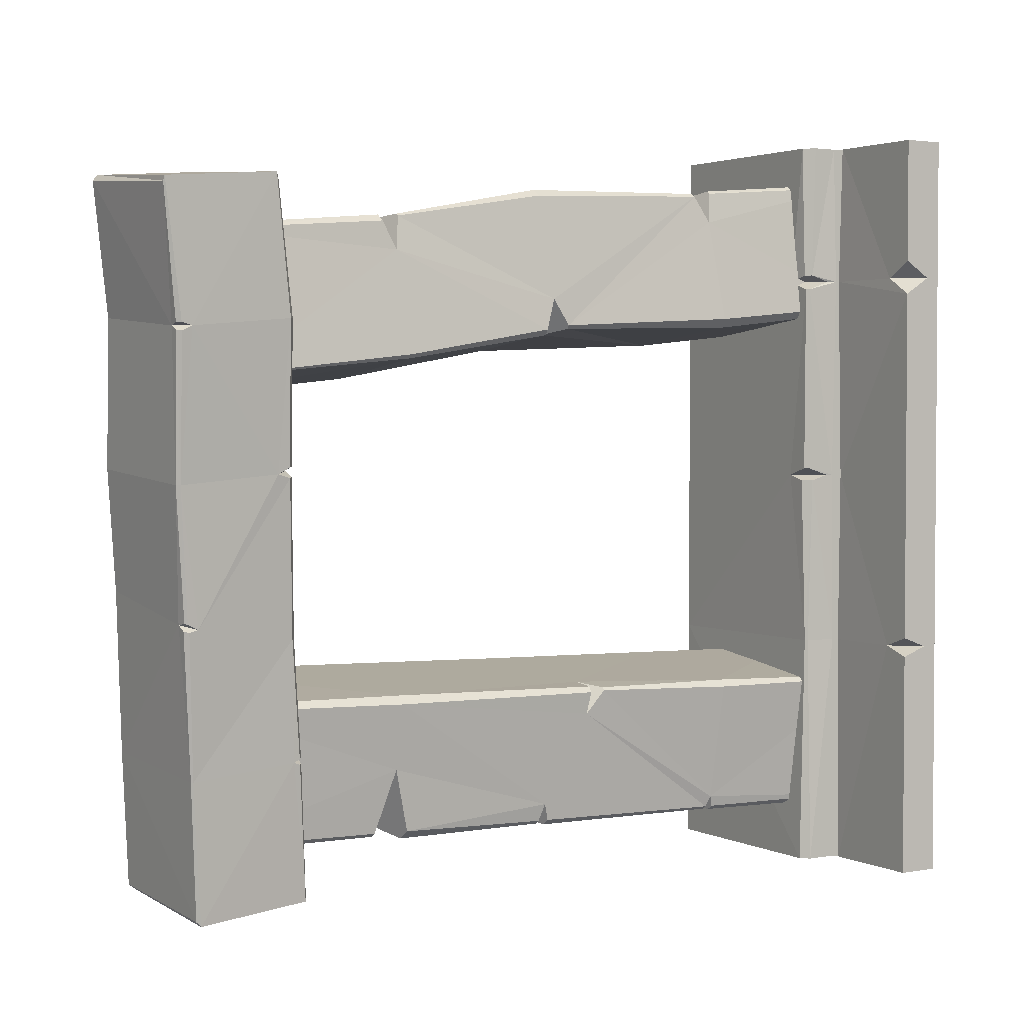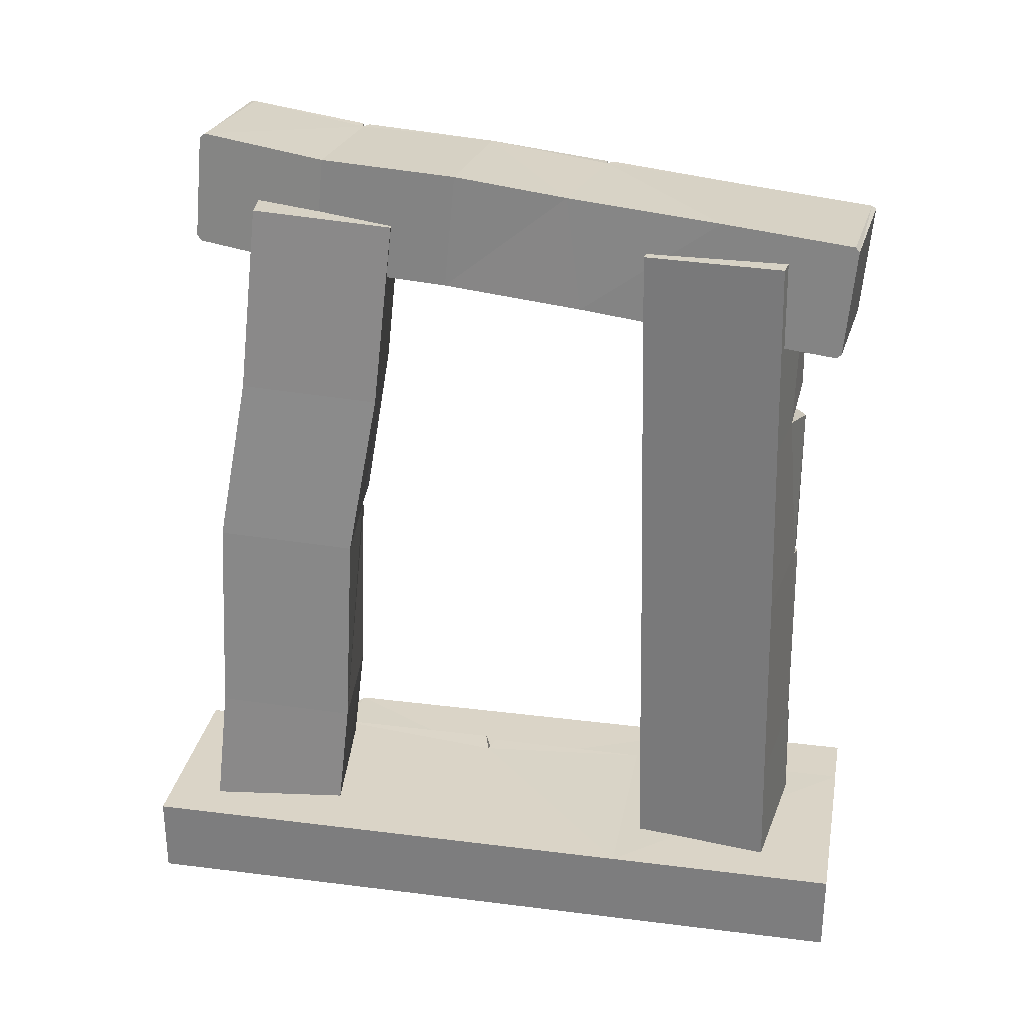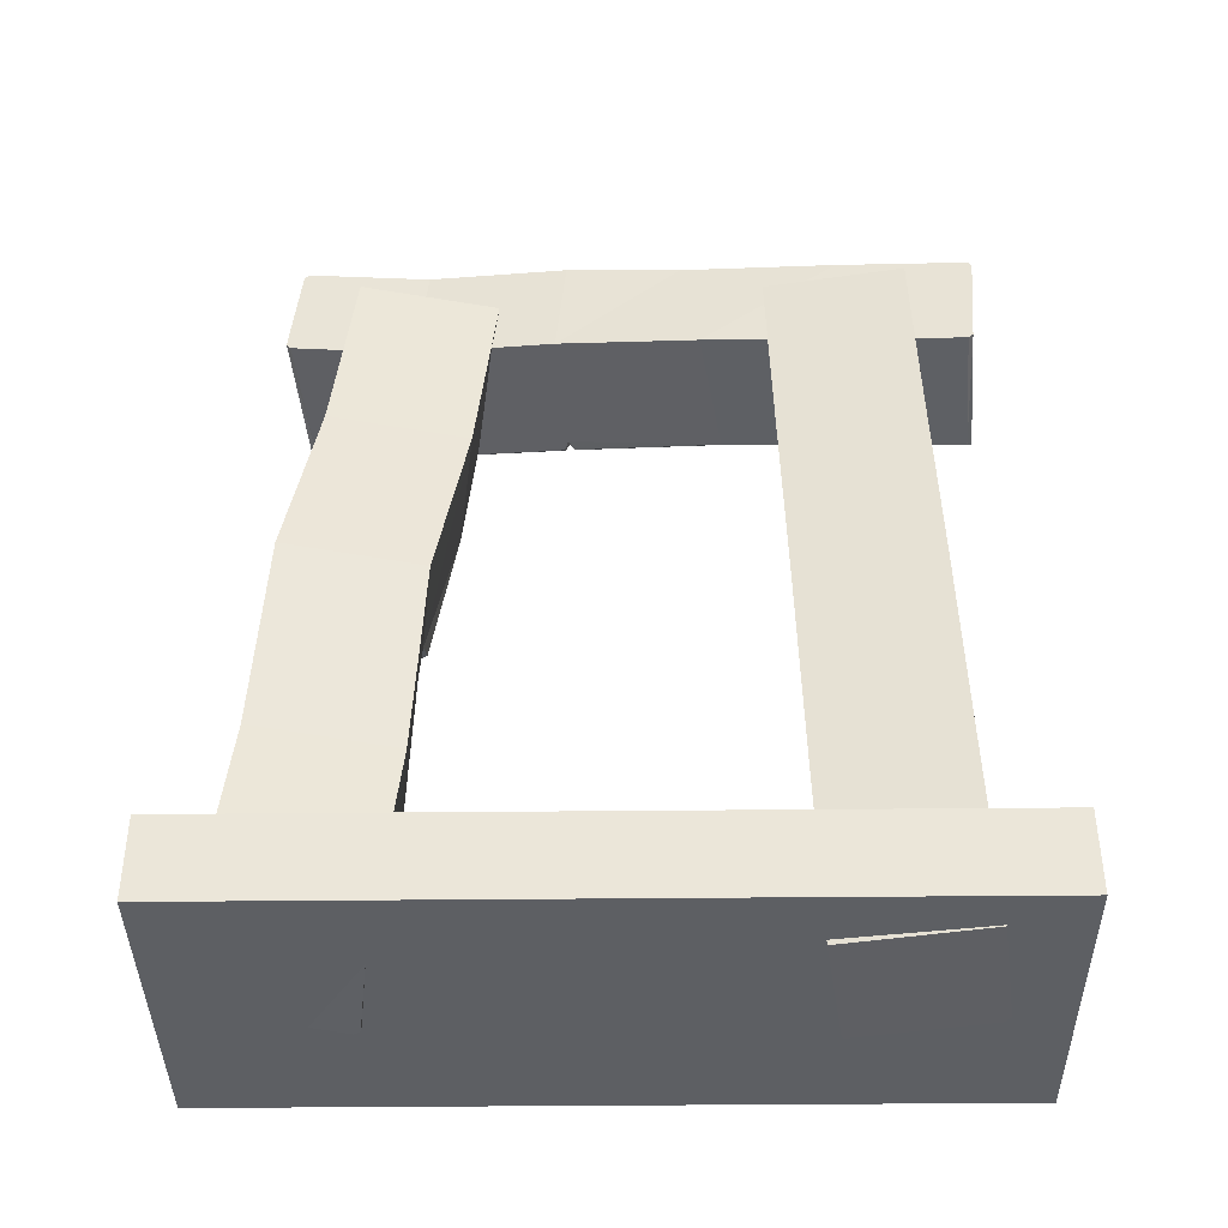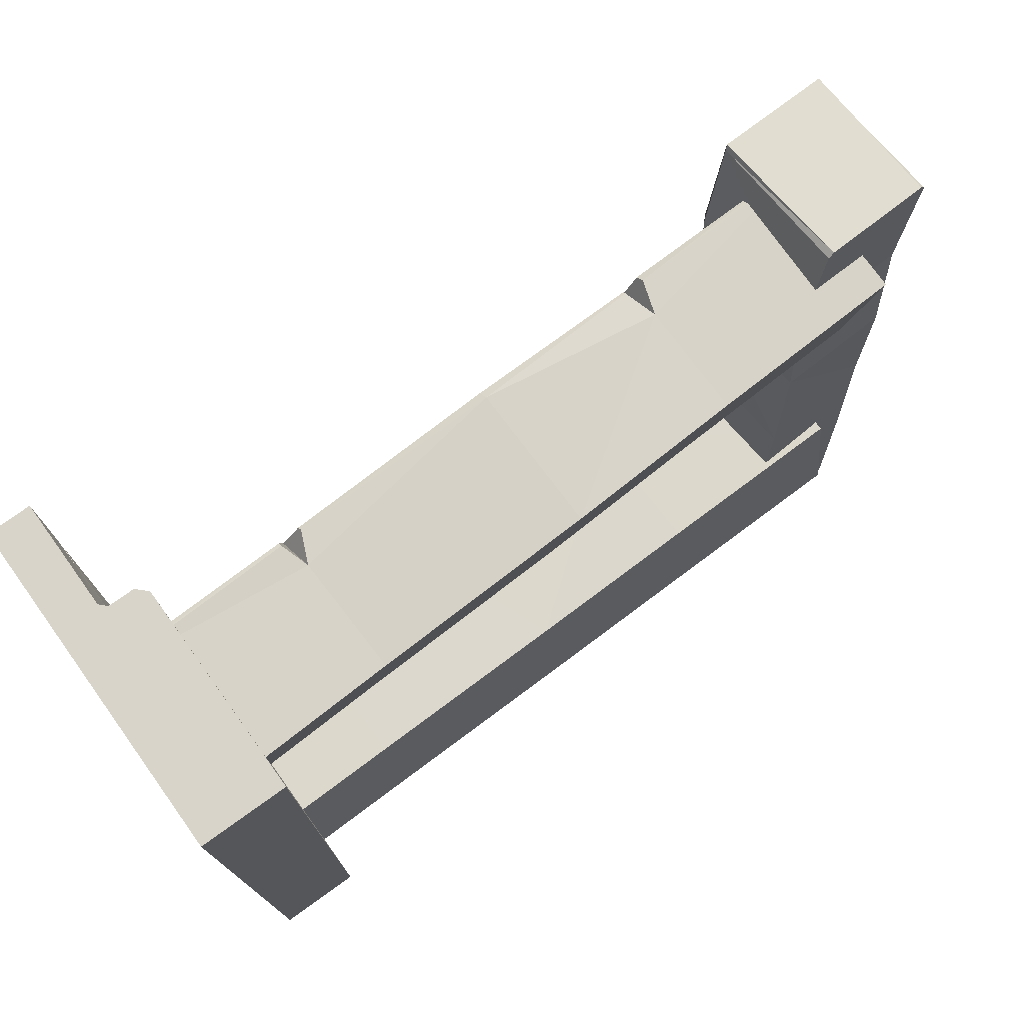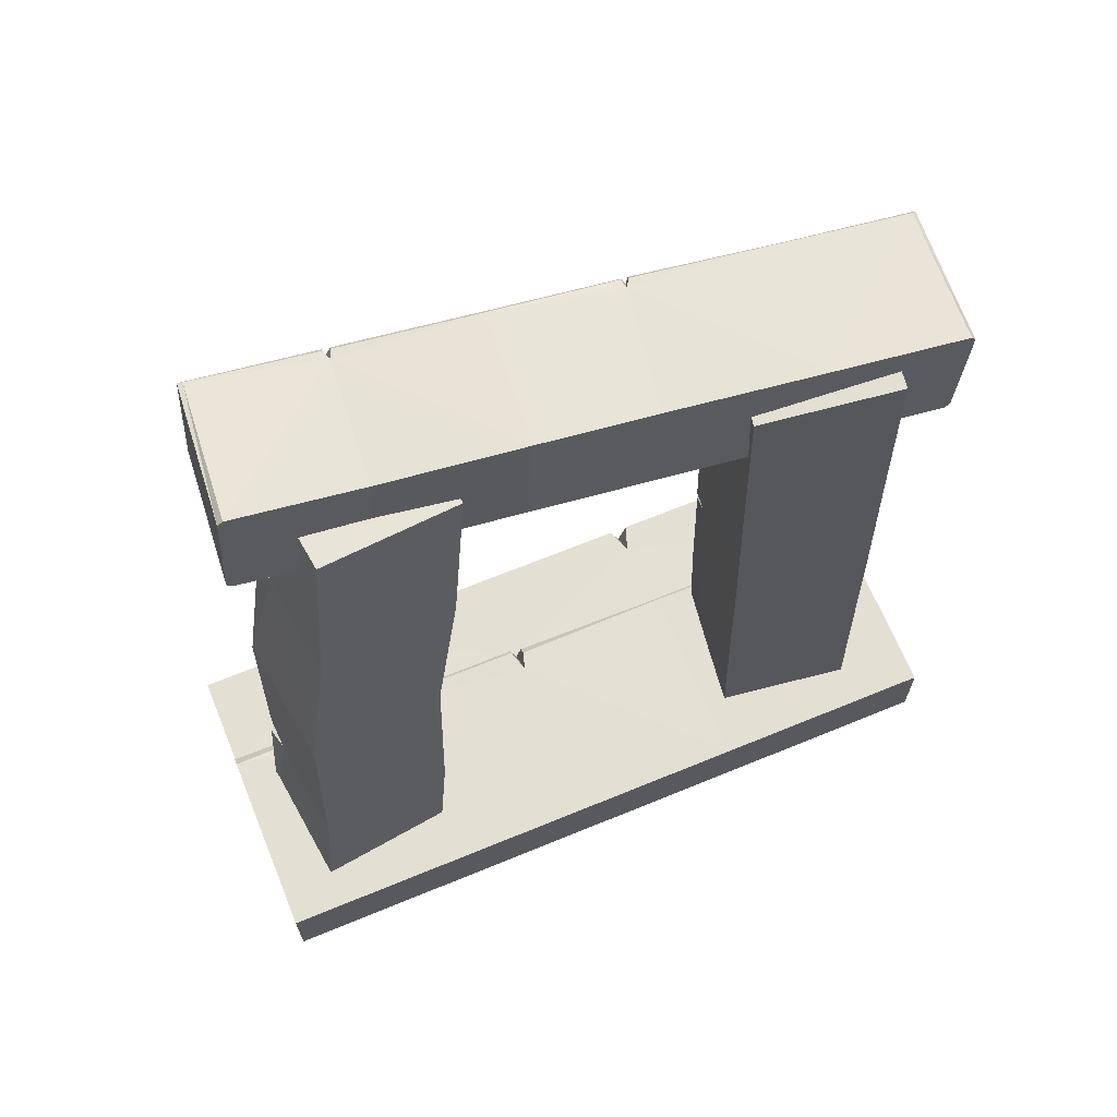
<metadata>
{"format":"obj","ext":"obj","renderer":"f3d","projection":"perspective","resolution":1024,"background":"white","views":[{"elev":2.6,"azim":-122.1,"up":"+Z"},{"elev":28.9,"azim":100.6,"up":"+Y"},{"elev":-40.4,"azim":90.7,"up":"+Y"},{"elev":75.5,"azim":54.3,"up":"+Z"},{"elev":66.6,"azim":67.6,"up":"+Y"}]}
</metadata>
<code>
v 0.4598 -0.08354 -1.671
v 0.4598 0.2804 -1.671
v 0.4598 -0.08354 1.671
v 0.4598 0.2804 1.671
v -0.4598 -0.08354 -1.671
v -0.4598 -0.08354 1.671
v 0.4598 0.09842 -1.671
v 0.4598 0.09842 1.671
v -0.9446 0.09842 1.671
v -0.9446 -0.08354 1.671
v -0.9446 -0.08354 -1.671
v -0.9446 0.09842 -1.671
v 0.4598 -0.08354 -0.6338
v 0.4598 0.2804 -0.6338
v -0.4598 -0.08354 -0.6338
v 0.4598 0.09842 -0.6338
v -0.9446 -0.08354 -0.6338
v 0.4598 0.2804 0.1452
v -0.4598 -0.08354 0.1452
v 0.4598 0.09842 0.1452
v -0.9446 -0.08354 0.1452
v 0.4598 -0.08354 0.1452
v -0.9446 0.09842 0.1452
v 0.4598 0.2804 1.052
v -0.4598 -0.08354 1.052
v 0.4598 0.09842 1.052
v -0.9446 -0.08354 1.052
v 0.4598 -0.08354 1.052
v -0.9446 -0.02081 -0.6338
v -0.9446 0.09842 -0.591
v -0.8254 0.09842 -0.6338
v -0.9446 0.09842 -0.6766
v -0.4598 0.1611 0.1452
v -0.3406 0.2804 0.1452
v -0.4598 0.1611 1.052
v -0.3406 0.2804 1.052
v -0.9446 -0.02081 1.052
v -0.9446 0.09842 1.127
v -0.8254 0.09842 1.052
v -0.9446 0.09842 0.9776
v -0.4598 0.1272 1.671
v -0.4885 0.09842 1.671
v -0.4598 0.06967 1.671
v -0.431 0.09842 1.671
v -0.4885 0.09842 -1.671
v -0.4598 0.1272 -1.671
v -0.431 0.09842 -1.671
v -0.4598 0.06967 -1.671
v -0.483 0.1039 -0.6338
v -0.4653 0.1217 -0.6338
v -0.4885 0.09842 0.1452
v -0.4598 0.1272 0.1452
v -0.479 0.108 1.052
v -0.4694 0.1176 1.052
v -0.4598 0.2449 -1.671
v -0.4243 0.2804 -1.671
v -0.4478 0.2576 -0.6338
v -0.4375 0.2676 -0.6338
v -0.4243 0.2804 0.1204
v -0.4598 0.2449 0.1204
v -0.4624 0.2656 0.1769
v -0.445 0.2829 0.1769
v -0.4476 0.2804 1.014
v -0.4598 0.2682 1.014
v -0.4169 0.2804 1.671
v -0.4598 0.2374 1.671
v -0.4506 0.2466 1.08
v -0.426 0.2712 1.08
v 0.2821 -0.08899 -1.352
v 0.2312 3.326 -1.263
v 0.1969 -0.1062 -0.7403
v 0.146 3.308 -0.6515
v 0.2694 0.7647 -1.33
v 0.2567 1.692 -1.307
v 0.244 2.472 -1.285
v 0.1587 2.455 -0.6737
v 0.1714 1.674 -0.6959
v 0.1842 0.7475 -0.7181
v -0.2535 1.686 -1.379
v -0.3692 1.682 -1.291
v -0.3525 0.7557 -1.342
v -0.2697 0.7586 -1.405
v -0.06566 2.469 -1.329
v -0.4099 2.457 -1.069
v -0.4242 1.497 -0.8966
v -0.3214 1.488 -0.7647
v -0.4039 -0.1129 -0.8242
v -0.4133 -0.1127 -0.8366
v -0.41 0.7406 -0.7932
v -0.4327 0.741 -0.8232
v -0.4366 1.414 -0.7961
v -0.4272 1.413 -0.7835
v -0.4627 3.302 -0.7584
v -0.4443 3.302 -0.734
v -0.4541 2.449 -0.786
v -0.4275 2.448 -0.7507
v -0.4204 1.482 -0.776
v -0.4387 1.484 -0.7999
v -0.3337 -0.09671 -1.408
v -0.3001 -0.09555 -1.433
v -0.351 3.319 -1.344
v -0.3846 3.318 -1.319
v -0.3534 1.706 -1.366
v -0.3341 1.707 -1.381
v -0.3244 1.663 -1.39
v -0.3581 1.661 -1.366
v -0.3389 0.7735 -1.391
v -0.3218 0.7742 -1.404
v -0.3162 0.7417 -1.409
v -0.3415 0.7406 -1.39
v -0.3695 2.541 -1.339
v -0.3492 2.541 -1.354
v -0.3242 2.39 -1.381
v -0.3775 2.388 -1.342
v 0.2276 -0.07589 0.8452
v 0.02665 3.317 0.5002
v 0.3019 -0.009493 1.455
v 0.1009 3.383 1.11
v 0.1774 0.7723 0.759
v 0.138 1.707 0.7196
v 0.07688 2.469 0.5864
v 0.1512 2.535 1.196
v 0.2123 1.773 1.329
v 0.2516 0.8387 1.369
v -0.3374 1.685 0.7799
v -0.4576 1.694 0.9334
v -0.4801 2.49 1.117
v -0.3036 2.514 1.254
v -0.2218 0.8168 1.429
v -0.3773 0.7953 1.308
v -0.3816 -0.1016 0.9469
v -0.3605 -0.1031 0.9198
v -0.5704 3.29 0.5863
v -0.5736 3.29 0.5903
v -0.5153 2.442 0.6662
v -0.5283 2.443 0.6829
v -0.4365 0.7469 0.8666
v -0.4061 0.7447 0.8276
v -0.4806 1.742 0.7994
v -0.4599 1.74 0.7747
v -0.4496 1.619 0.805
v -0.4617 1.62 0.8205
v -0.2898 -0.0369 1.53
v -0.3128 -0.04007 1.512
v -0.5135 3.353 1.167
v -0.4907 3.356 1.185
v -0.4083 1.742 1.382
v -0.3734 1.747 1.409
v -0.445 2.559 1.261
v -0.476 2.553 1.234
v -0.4501 2.466 1.26
v -0.4388 2.468 1.269
v -0.3485 0.8723 1.436
v -0.365 0.8696 1.423
v -0.3522 0.774 1.442
v -0.3359 0.7765 1.453
v -0.01737 3.083 0.8672
v 0.04659 3.067 0.2518
v 0.1029 3.023 -0.3711
v 0.1478 2.971 -0.9339
v 0.1209 3.474 -0.9769
v 0.05709 3.521 -0.297
v 0.01967 3.57 0.2088
v -0.04429 3.587 0.8241
v -0.4358 2.934 -0.9807
v -0.4775 2.971 -0.9873
v -0.5105 3.022 0.2079
v -0.5898 3.093 0.1954
v -0.6142 3.558 0.7778
v -0.67 3.496 0.7781
v -0.5064 3.49 -0.3941
v -0.5589 3.429 -0.4128
v -0.4515 3.377 -1.619
v -0.7008 3.621 1.345
v -0.6036 3.52 0.1596
v -0.5901 3.536 0.1595
v -0.4989 3.428 -1.026
v -0.4923 3.436 -1.026
v -0.6728 3.542 0.7906
v -0.6565 3.56 0.7903
v -0.6538 3.557 0.7583
v -0.67 3.539 0.758
v -0.5606 3.475 -0.3898
v -0.5517 3.486 -0.3865
v -0.5459 3.487 -0.4171
v -0.5611 3.469 -0.4225
v -0.42 2.893 -1.577
v -0.6754 3.135 1.387
v -0.4975 2.98 -0.4762
v -0.5149 2.996 -0.4766
v -0.6432 3.06 0.8156
v -0.6243 3.043 0.8186
v -0.4749 2.943 -0.9978
v -0.4612 2.931 -0.9956
v -0.4632 2.934 -0.9702
v -0.4769 2.946 -0.9723
v -0.5805 3.036 0.1787
v -0.5639 3.021 0.1813
v -0.5636 3.019 0.2256
v -0.5895 3.042 0.2216
v -0.05579 3.184 1.436
v -0.0532 3.16 1.416
v -0.08012 3.663 1.373
v -0.08037 3.644 1.396
v -0.7008 3.621 1.345
v -0.6938 3.624 1.324
v -0.6649 3.124 1.367
v -0.6754 3.135 1.387
v 0.1968 2.924 -1.507
v 0.1974 2.942 -1.528
v 0.1725 3.407 -1.568
v 0.1698 3.428 -1.55
v -0.4403 3.393 -1.6
v -0.4515 3.377 -1.619
v -0.42 2.893 -1.577
v -0.4174 2.891 -1.557
f 24 8 26
f 11 45 5
f 45 32 31
f 47 7 1
f 15 1 13
f 56 2 7
f 14 56 58
f 34 14 58
f 66 41 44
f 26 3 28
f 51 23 40
f 6 27 25
f 38 42 39
f 30 29 17
f 31 30 23
f 15 11 5
f 32 12 11
f 7 13 1
f 68 35 67
f 19 13 22
f 61 33 52
f 2 16 7
f 60 57 50
f 25 22 28
f 44 43 6
f 38 37 27
f 19 17 15
f 16 22 13
f 14 20 16
f 40 23 21
f 63 35 36
f 6 28 3
f 67 35 54
f 25 21 19
f 20 28 22
f 18 26 20
f 40 37 39
f 34 60 33
f 18 34 36
f 38 39 37
f 32 29 31
f 30 31 29
f 42 44 41
f 46 48 45
f 46 49 50
f 52 49 51
f 52 53 54
f 41 53 42
f 42 9 10
f 58 55 57
f 58 60 59
f 50 55 46
f 64 62 61
f 62 33 61
f 68 66 65
f 4 24 36
f 70 76 75
f 96 97 86
f 79 74 73
f 79 106 80
f 89 86 92
f 114 103 80
f 97 85 86
f 108 81 107
f 81 110 99
f 72 96 76
f 94 101 102
f 91 86 85
f 73 71 69
f 73 77 78
f 75 77 74
f 83 75 74
f 82 73 69
f 102 111 84
f 83 114 84
f 104 80 103
f 107 81 85
f 110 82 109
f 112 84 111
f 90 87 89
f 92 90 89
f 71 89 87
f 95 94 93
f 98 96 95
f 70 83 101
f 100 110 109
f 108 106 105
f 102 112 111
f 114 104 103
f 99 100 71
f 116 122 121
f 154 147 126
f 121 125 135
f 148 153 129
f 135 116 121
f 146 133 134
f 138 115 132
f 128 152 148
f 126 127 139
f 149 127 128
f 139 125 126
f 125 120 119
f 119 117 115
f 120 124 119
f 120 122 123
f 134 127 145
f 146 149 128
f 130 137 131
f 151 128 127
f 154 129 153
f 125 142 126
f 155 129 130
f 138 131 137
f 135 134 133
f 140 136 135
f 141 137 142
f 143 144 131
f 149 145 150
f 147 152 151
f 155 143 156
f 153 147 154
f 129 156 143
f 207 157 202
f 189 165 160
f 169 163 176
f 213 214 177
f 169 179 180
f 206 179 174
f 171 161 178
f 166 194 165
f 175 183 172
f 167 197 198
f 174 179 170
f 171 176 162
f 167 189 159
f 202 203 201
f 203 164 169
f 175 168 170
f 192 199 167
f 177 166 190
f 187 173 211
f 161 159 160
f 162 158 159
f 158 164 157
f 172 185 186
f 169 182 170
f 171 183 184
f 166 173 187
f 166 195 196
f 167 200 168
f 216 194 193
f 178 186 185
f 184 175 176
f 181 175 182
f 207 208 191
f 161 213 178
f 189 196 195
f 198 190 189
f 199 191 200
f 212 161 160
f 204 206 205
f 207 201 208
f 201 204 188
f 213 211 214
f 210 216 215
f 165 216 209
f 24 4 8
f 12 45 11
f 45 48 5
f 31 49 45
f 45 12 32
f 1 5 47
f 5 48 47
f 15 5 1
f 7 47 56
f 47 46 55
f 56 47 55
f 14 2 56
f 58 59 34
f 34 18 14
f 44 8 65
f 8 4 65
f 65 66 44
f 26 8 3
f 39 53 40
f 53 51 40
f 6 10 27
f 9 42 38
f 42 53 39
f 17 21 30
f 21 23 30
f 23 51 31
f 51 49 31
f 15 17 11
f 11 17 32
f 17 29 32
f 7 16 13
f 68 36 35
f 19 15 13
f 52 54 64
f 54 35 64
f 64 61 52
f 2 14 16
f 50 52 60
f 52 33 60
f 25 19 22
f 6 3 44
f 3 8 44
f 27 10 38
f 10 9 38
f 19 21 17
f 16 20 22
f 14 18 20
f 21 27 40
f 27 37 40
f 63 64 35
f 6 25 28
f 54 41 67
f 41 66 67
f 25 27 21
f 20 26 28
f 18 24 26
f 34 59 60
f 62 63 34
f 63 36 34
f 36 24 18
f 42 43 44
f 46 47 48
f 46 45 49
f 52 50 49
f 52 51 53
f 41 54 53
f 10 6 42
f 6 43 42
f 58 56 55
f 58 57 60
f 50 57 55
f 64 63 62
f 62 34 33
f 68 67 66
f 68 65 36
f 65 4 36
f 70 72 76
f 86 77 96
f 77 76 96
f 73 82 79
f 82 108 105
f 79 82 105
f 79 105 106
f 89 78 86
f 78 77 86
f 80 85 95
f 85 98 95
f 80 95 84
f 84 114 80
f 97 98 85
f 108 82 81
f 99 88 81
f 88 90 81
f 72 94 96
f 102 93 94
f 94 72 101
f 72 70 101
f 91 92 86
f 73 78 71
f 73 74 77
f 75 76 77
f 74 79 83
f 79 104 113
f 83 79 113
f 69 100 82
f 100 109 82
f 84 95 93
f 93 102 84
f 83 113 114
f 104 79 80
f 81 90 91
f 91 85 81
f 85 80 106
f 107 85 106
f 110 81 82
f 112 83 84
f 90 88 87
f 92 91 90
f 71 78 89
f 95 96 94
f 98 97 96
f 75 83 70
f 83 112 101
f 100 99 110
f 108 107 106
f 102 101 112
f 114 113 104
f 69 71 100
f 71 87 99
f 87 88 99
f 116 118 122
f 137 130 142
f 130 154 142
f 142 154 126
f 120 125 121
f 125 140 135
f 129 124 123
f 123 148 129
f 135 133 116
f 134 145 146
f 146 118 133
f 118 116 133
f 138 119 115
f 148 123 128
f 123 122 128
f 126 147 151
f 151 127 126
f 127 136 139
f 149 150 127
f 139 140 125
f 119 138 141
f 141 125 119
f 119 124 117
f 120 123 124
f 120 121 122
f 136 127 134
f 127 150 145
f 128 122 118
f 118 146 128
f 131 144 130
f 144 155 130
f 151 152 128
f 154 130 129
f 125 141 142
f 155 156 129
f 138 132 131
f 135 136 134
f 140 139 136
f 141 138 137
f 115 117 132
f 117 143 132
f 132 143 131
f 149 146 145
f 147 148 152
f 155 144 143
f 153 148 147
f 143 117 129
f 117 124 129
f 207 192 157
f 160 159 189
f 189 195 165
f 176 181 169
f 169 164 163
f 177 178 213
f 214 173 177
f 169 170 179
f 174 205 206
f 206 180 179
f 178 185 171
f 171 162 161
f 166 193 194
f 190 197 172
f 197 168 172
f 168 175 172
f 167 168 197
f 191 188 170
f 188 174 170
f 184 176 171
f 176 163 162
f 159 158 167
f 167 198 189
f 202 157 164
f 164 203 202
f 203 204 201
f 180 206 169
f 206 203 169
f 200 191 168
f 191 170 168
f 170 182 175
f 158 157 167
f 157 192 167
f 196 190 166
f 190 172 177
f 172 186 177
f 210 215 187
f 173 214 211
f 210 187 211
f 161 162 159
f 162 163 158
f 158 163 164
f 172 171 185
f 169 181 182
f 171 172 183
f 187 193 166
f 166 177 173
f 166 165 195
f 167 199 200
f 193 187 215
f 215 216 193
f 178 177 186
f 184 183 175
f 181 176 175
f 191 192 207
f 208 188 191
f 161 212 213
f 189 190 196
f 198 197 190
f 199 192 191
f 160 209 212
f 209 210 212
f 210 211 212
f 204 203 206
f 207 202 201
f 204 205 174
f 188 208 201
f 204 174 188
f 213 212 211
f 210 209 216
f 209 160 165
f 165 194 216

</code>
